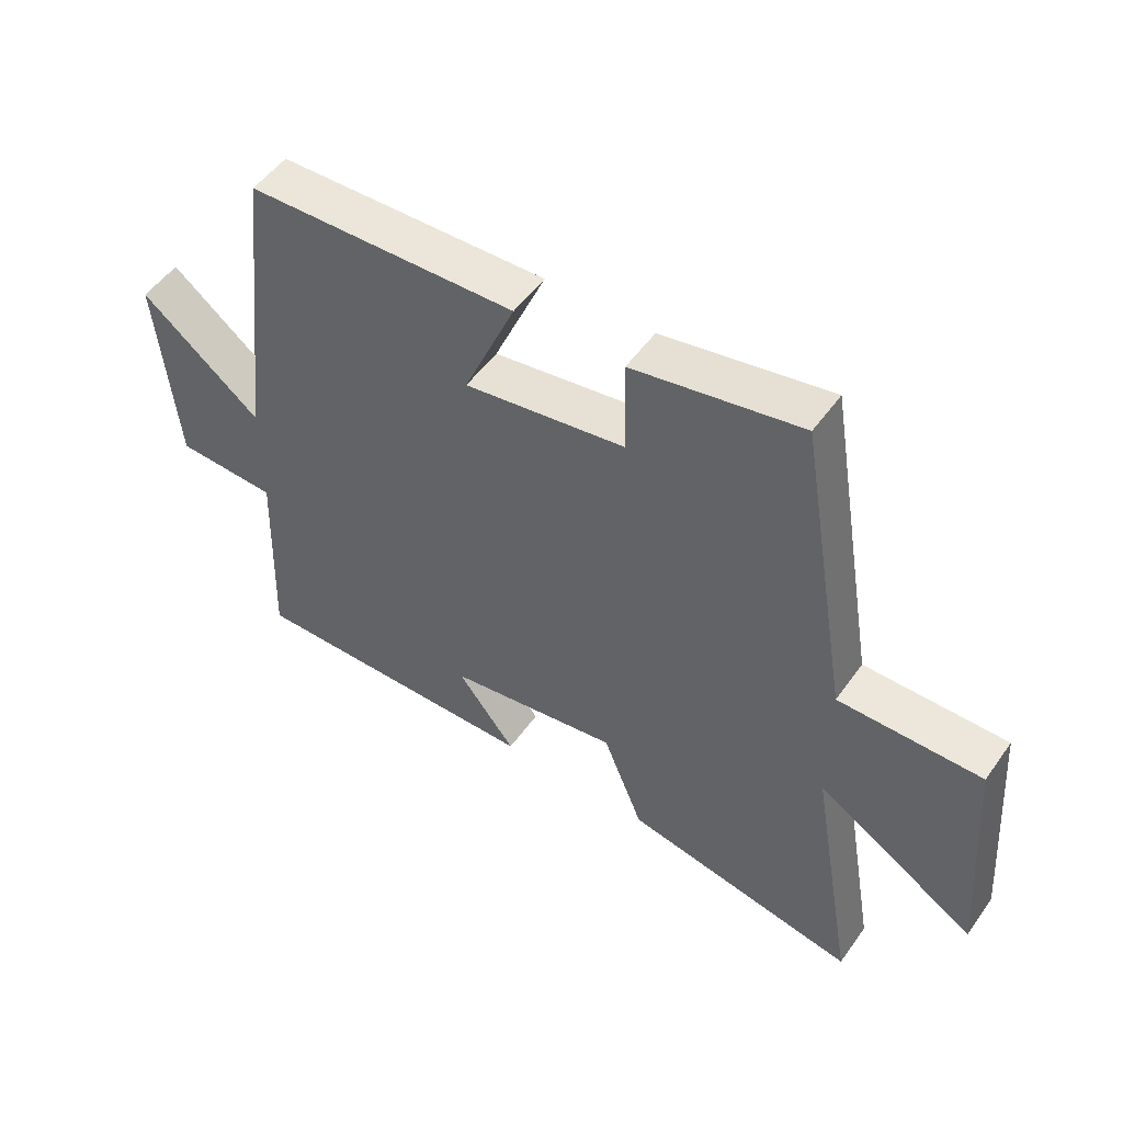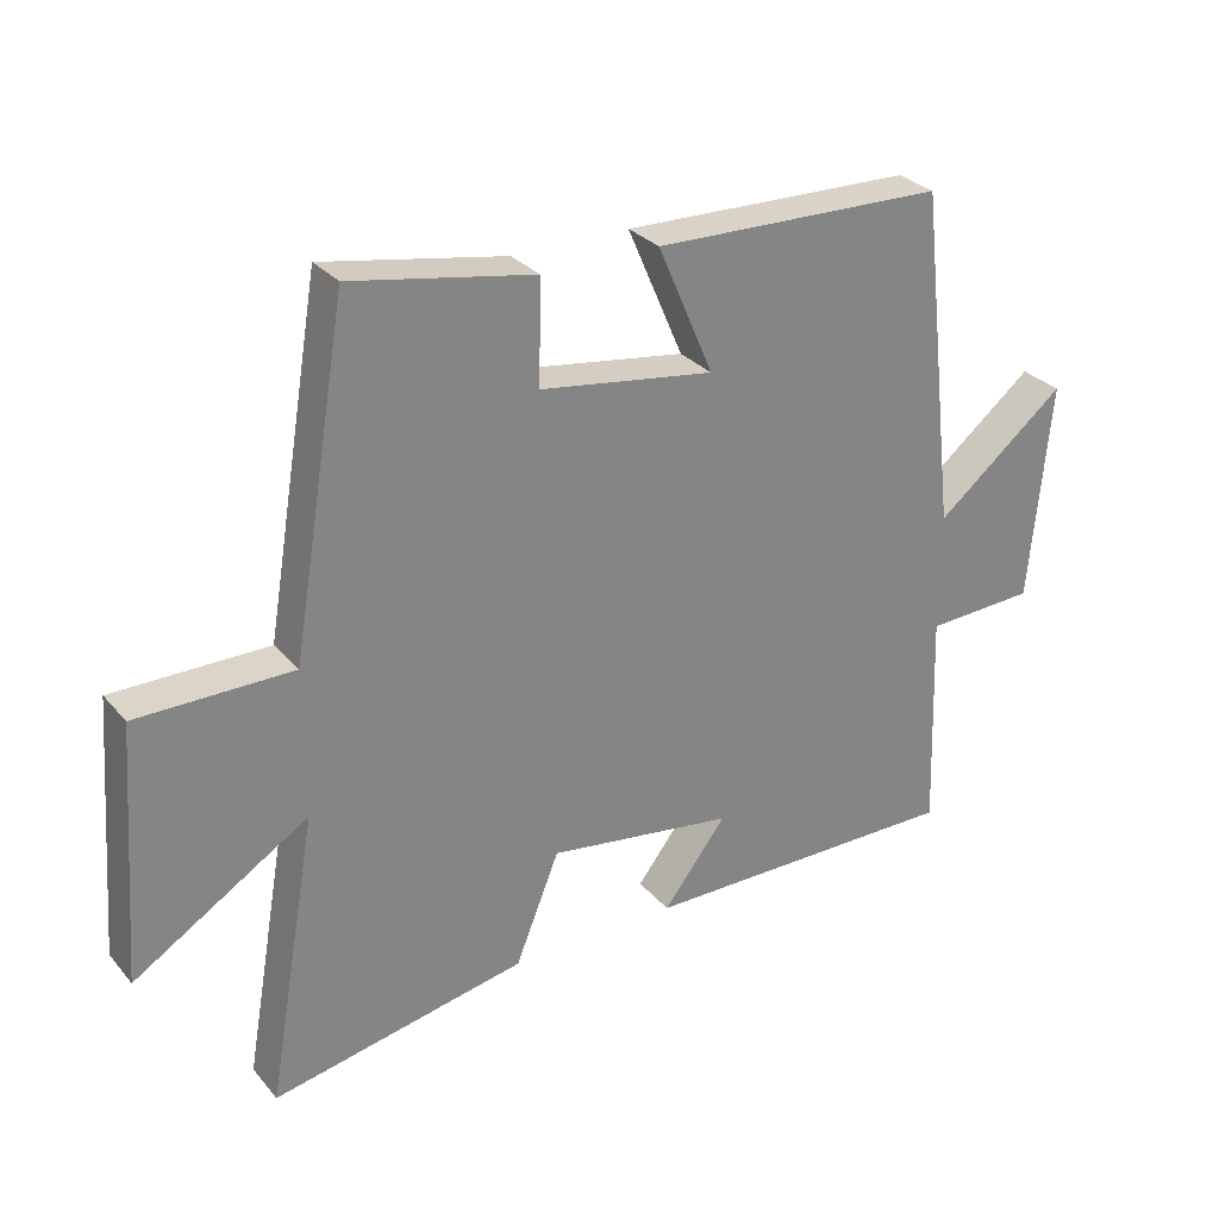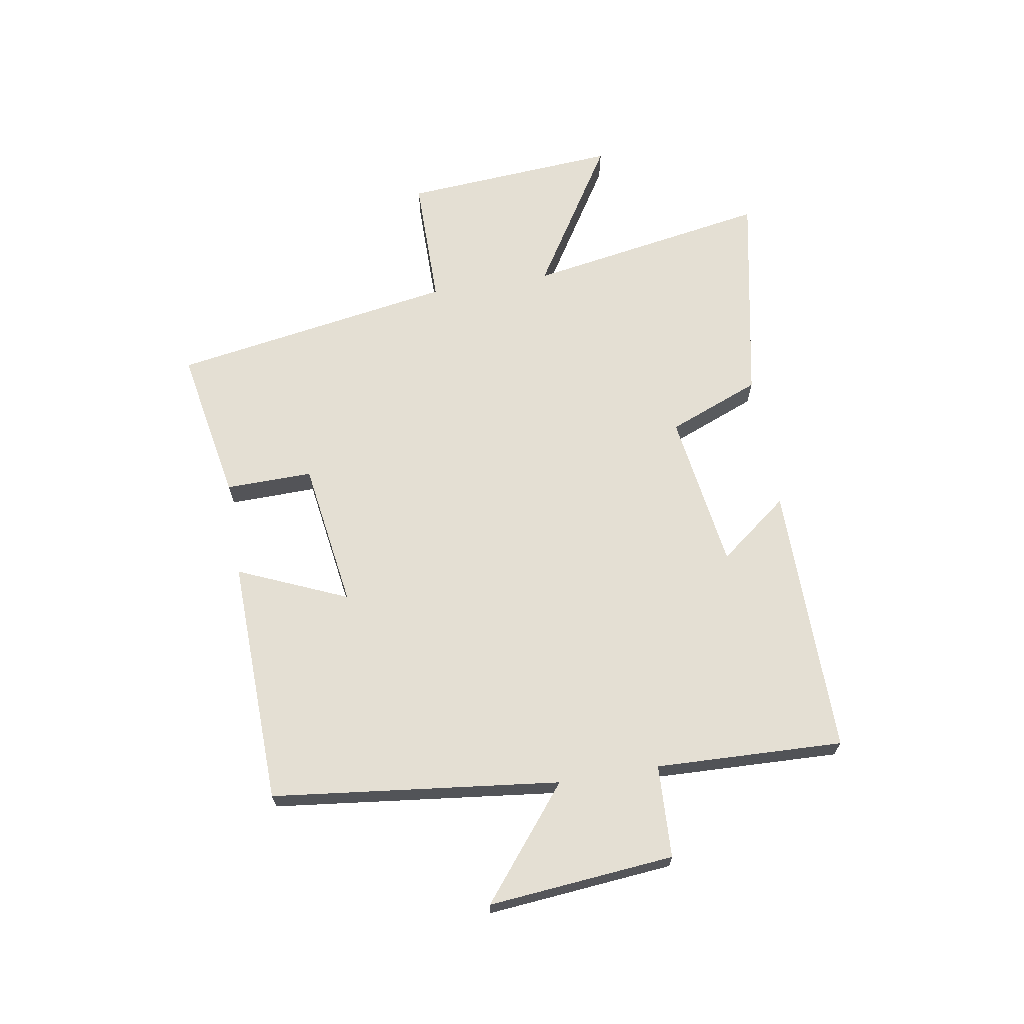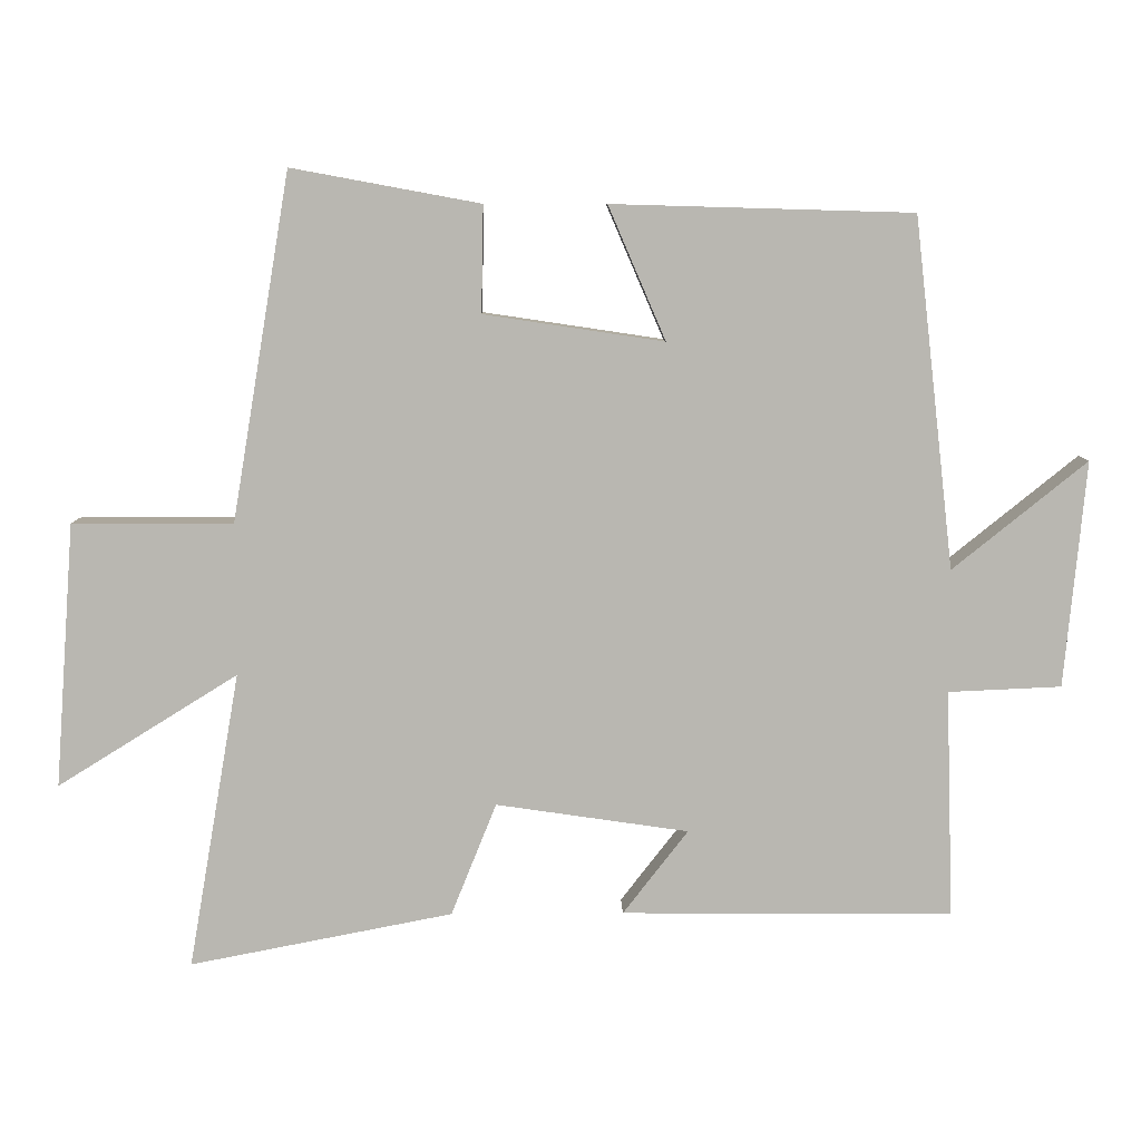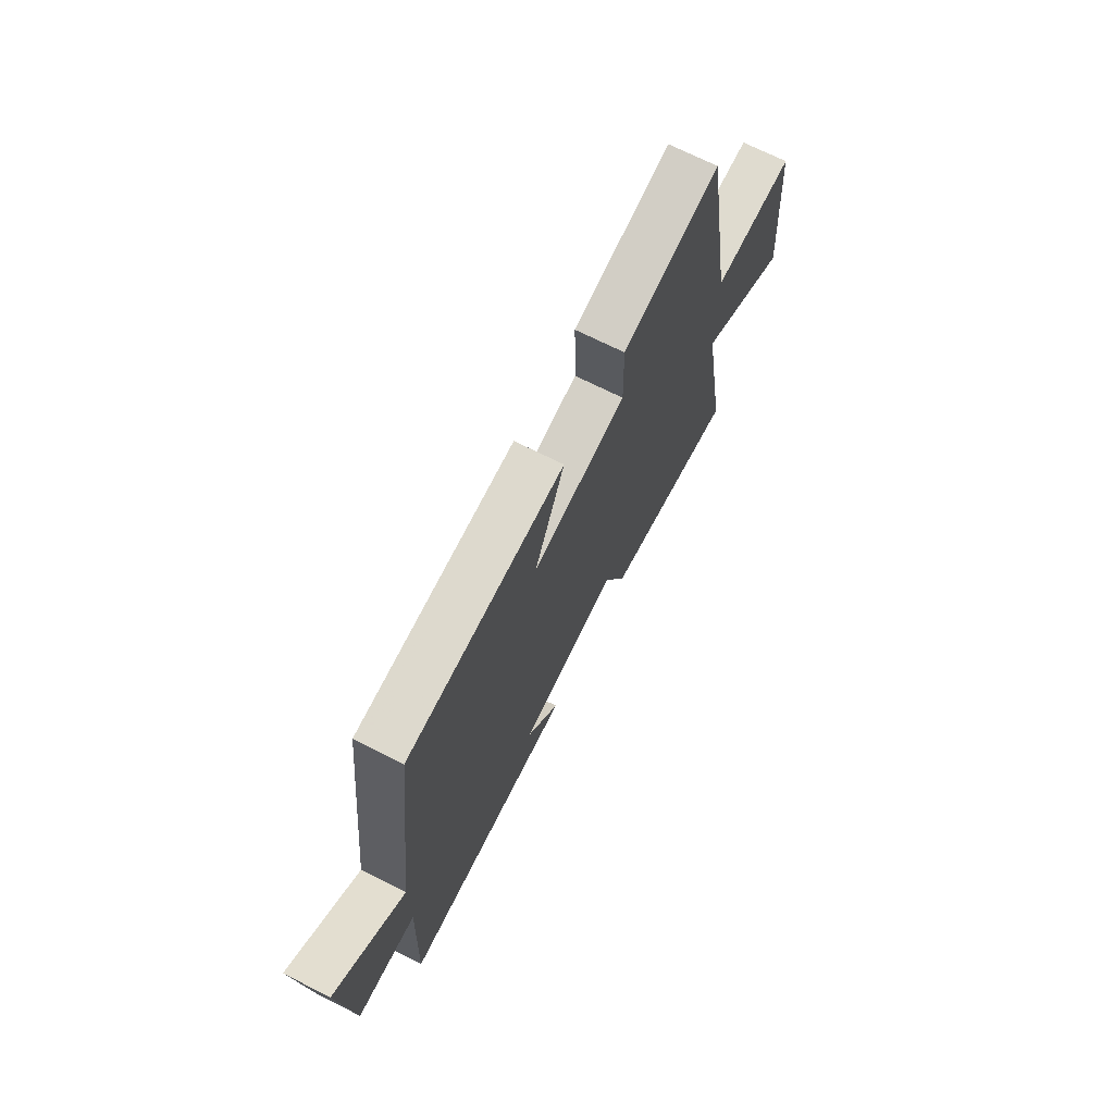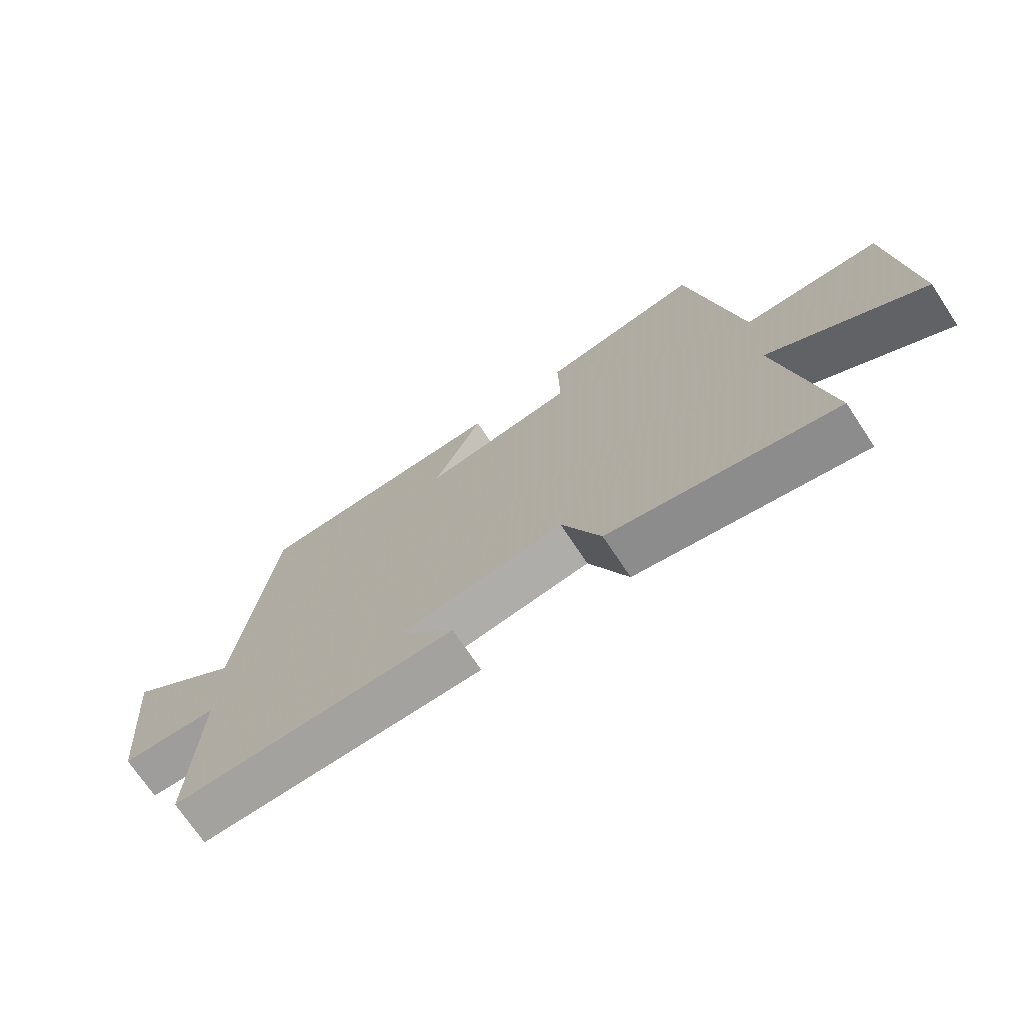
<metadata>
{"format":"obj","ext":"obj","renderer":"f3d","projection":"perspective","resolution":1024,"background":"white","views":[{"elev":51.5,"azim":-145.6,"up":"+Z"},{"elev":29.2,"azim":-32.2,"up":"+Z"},{"elev":66.7,"azim":80.6,"up":"+Y"},{"elev":8.3,"azim":-1.1,"up":"+Z"},{"elev":70.4,"azim":116.7,"up":"+Z"},{"elev":-72.1,"azim":-146.4,"up":"+Z"}]}
</metadata>
<code>
v -0.573 0.07 -0.572
v -0.5 0.07 -0.153
v -0.754 0.07 -0.311
v -0.726 0.07 0.061
v -0.5 0.07 0.061
v -0.418 0.07 0.549
v -0.152 0.07 0.5
v -0.155 0.07 0.35
v 0.099 0.07 0.312
v 0.018 0.07 0.5
v 0.443 0.07 0.488
v 0.5 0.07 -0.007
v 0.69 0.07 0.146
v 0.66 0.07 -0.174
v 0.5 0.07 -0.181
v 0.511 0.07 -0.504
v 0.042 0.07 -0.5
v 0.134 0.07 -0.381
v -0.138 0.07 -0.341
v -0.202 0.07 -0.5
v -0.573 0 -0.572
v -0.5 0 -0.153
v -0.754 0 -0.311
v -0.726 0 0.061
v -0.5 0 0.061
v -0.418 0 0.549
v -0.152 0 0.5
v -0.155 0 0.35
v 0.099 0 0.312
v 0.018 0 0.5
v 0.443 0 0.488
v 0.5 0 -0.007
v 0.69 0 0.146
v 0.66 0 -0.174
v 0.5 0 -0.181
v 0.511 0 -0.504
v 0.042 0 -0.5
v 0.134 0 -0.381
v -0.138 0 -0.341
v -0.202 0 -0.5
f 19 20 1 2
f 18 19 2
f 15 16 17 18
f 15 18 2
f 12 13 14 15
f 12 15 2
f 9 10 11 12
f 8 9 12 2
f 5 6 7 8
f 5 8 2 3
f 3 4 5
f 22 21 40 39
f 22 39 38
f 38 37 36 35
f 22 38 35
f 35 34 33 32
f 22 35 32
f 32 31 30 29
f 22 32 29 28
f 28 27 26 25
f 23 22 28 25
f 25 24 23
f 1 21 22 2
f 2 22 23 3
f 3 23 24 4
f 4 24 25 5
f 5 25 26 6
f 6 26 27 7
f 7 27 28 8
f 8 28 29 9
f 9 29 30 10
f 10 30 31 11
f 11 31 32 12
f 12 32 33 13
f 13 33 34 14
f 14 34 35 15
f 15 35 36 16
f 16 36 37 17
f 17 37 38 18
f 18 38 39 19
f 19 39 40 20
f 20 40 21 1

</code>
